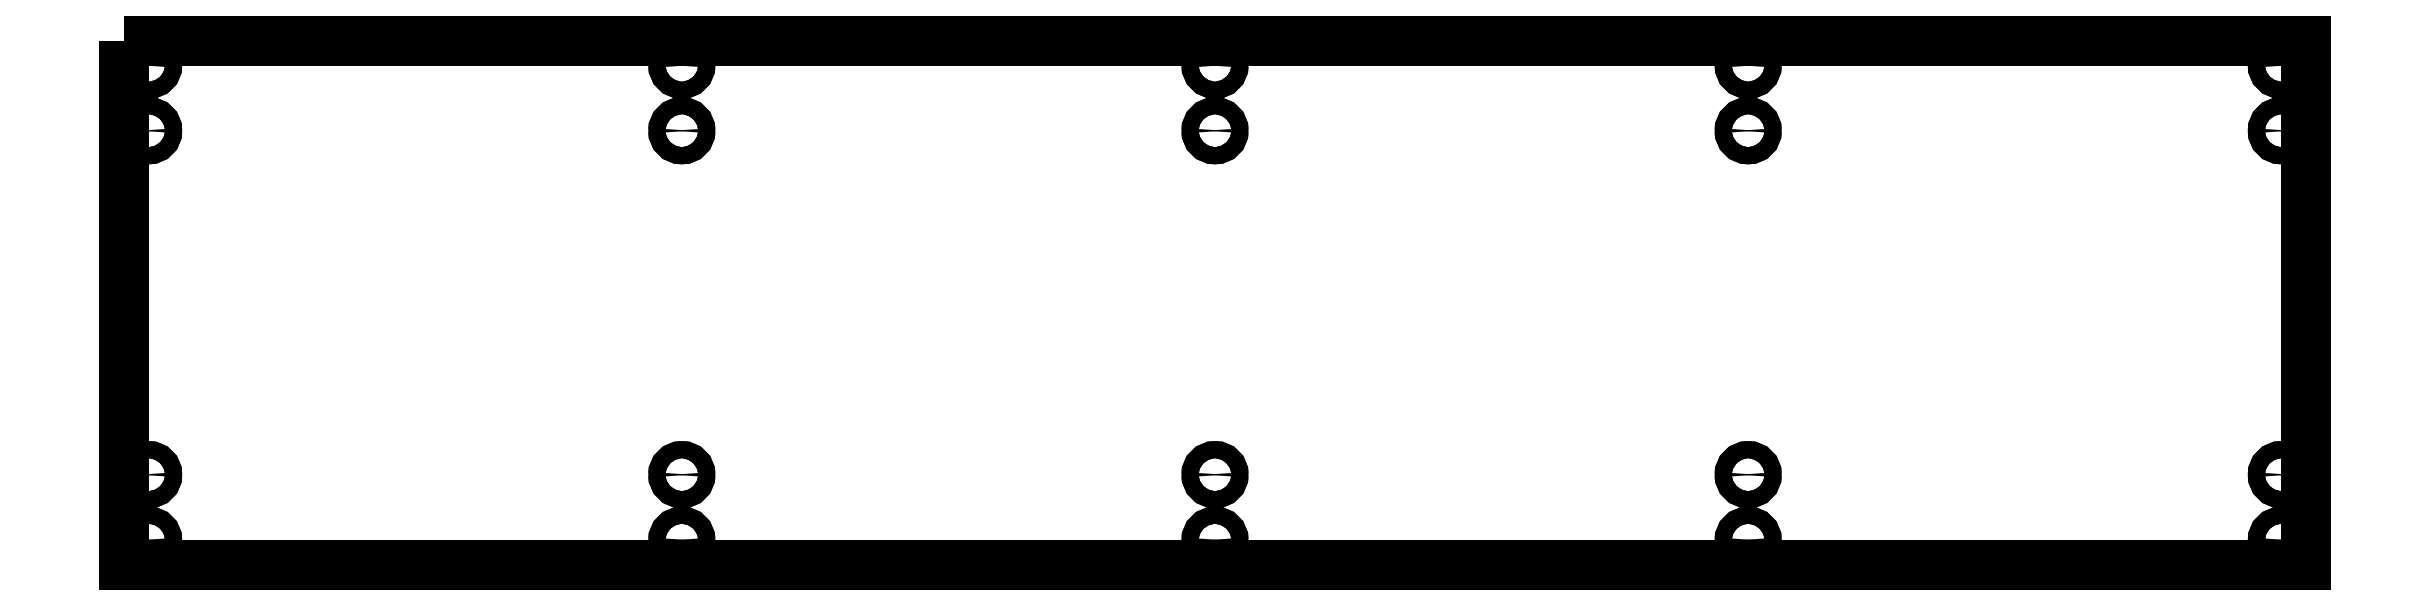
<metadata>
{"format":"dxf","ext":"dxf","renderer":"ezdxf+matplotlib","layout":"modelspace","background":"white","min_lineweight":24,"dpi":150}
</metadata>
<code>
0
SECTION
2
ENTITIES
0
LWPOLYLINE
8
0
90
4
70
1
43
0
10
-633.4
20
764.2
10
32.64
20
764.2
10
32.64
20
604.2
10
-633.4
20
604.2
0
CIRCLE
8
0
10
-25.14
20
631.7
30
3.553e-14
40
2.6
210
-3.593e-33
220
3.735e-34
230
-1
0
CIRCLE
8
0
10
137.6
20
736.7
30
3.553e-14
40
2.6
210
-3.593e-33
220
3.735e-34
230
-1
0
CIRCLE
8
0
10
300.4
20
631.7
30
3.553e-14
40
2.6
210
-3.593e-33
220
3.735e-34
230
-1
0
CIRCLE
8
0
10
463.1
20
736.7
30
3.553e-14
40
2.6
210
-3.593e-33
220
3.735e-34
230
-1
0
CIRCLE
8
0
10
625.9
20
631.7
30
3.553e-14
40
2.6
210
-3.593e-33
220
3.735e-34
230
-1
0
CIRCLE
8
0
10
625.9
20
736.7
30
3.553e-14
40
2.6
210
-3.593e-33
220
3.735e-34
230
-1
0
CIRCLE
8
0
10
463.1
20
631.7
30
3.553e-14
40
2.6
210
-3.593e-33
220
3.735e-34
230
-1
0
CIRCLE
8
0
10
300.4
20
736.7
30
3.553e-14
40
2.6
210
-3.593e-33
220
3.735e-34
230
-1
0
CIRCLE
8
0
10
137.6
20
631.7
30
3.553e-14
40
2.6
210
-3.593e-33
220
3.735e-34
230
-1
0
CIRCLE
8
0
10
-25.14
20
736.7
30
3.553e-14
40
2.6
210
-3.593e-33
220
3.735e-34
230
-1
0
CIRCLE
8
0
10
-25.14
20
611.7
30
3.553e-14
40
2.6
210
-3.593e-33
220
3.735e-34
230
-1
0
CIRCLE
8
0
10
137.6
20
756.7
30
3.553e-14
40
2.6
210
-3.593e-33
220
3.735e-34
230
-1
0
CIRCLE
8
0
10
300.4
20
611.7
30
3.553e-14
40
2.6
210
-3.593e-33
220
3.735e-34
230
-1
0
CIRCLE
8
0
10
463.1
20
756.7
30
3.553e-14
40
2.6
210
-3.593e-33
220
3.735e-34
230
-1
0
CIRCLE
8
0
10
625.9
20
611.7
30
3.553e-14
40
2.6
210
-3.593e-33
220
3.735e-34
230
-1
0
CIRCLE
8
0
10
625.9
20
756.7
30
3.553e-14
40
2.6
210
-3.593e-33
220
3.735e-34
230
-1
0
CIRCLE
8
0
10
463.1
20
611.7
30
3.553e-14
40
2.6
210
-3.593e-33
220
3.735e-34
230
-1
0
CIRCLE
8
0
10
300.4
20
756.7
30
3.553e-14
40
2.6
210
-3.593e-33
220
3.735e-34
230
-1
0
CIRCLE
8
0
10
137.6
20
611.7
30
3.553e-14
40
2.6
210
-3.593e-33
220
3.735e-34
230
-1
0
CIRCLE
8
0
10
-25.14
20
756.7
30
3.553e-14
40
2.6
210
-3.593e-33
220
3.735e-34
230
-1
0
LWPOLYLINE
8
0
90
4
70
1
43
0
10
-633.4
20
764.2
10
32.64
20
764.2
10
32.64
20
604.2
10
-633.4
20
604.2
0
CIRCLE
8
0
10
25.14
20
631.7
30
0
40
2.6
210
-1.128e-44
220
-5.09e-67
230
1
0
CIRCLE
8
0
10
-137.6
20
736.7
30
0
40
2.6
210
-1.128e-44
220
-5.09e-67
230
1
0
CIRCLE
8
0
10
-300.4
20
631.7
30
0
40
2.6
210
-7.218e-47
220
1.837e-40
230
1
0
CIRCLE
8
0
10
-463.1
20
736.7
30
0
40
2.6
210
-7.218e-47
220
-3.256e-69
230
1
0
CIRCLE
8
0
10
-625.9
20
631.7
30
0
40
2.6
210
-7.218e-47
220
-3.256e-69
230
1
0
CIRCLE
8
0
10
-625.9
20
736.7
30
0
40
2.6
210
-7.218e-47
220
-3.256e-69
230
1
0
CIRCLE
8
0
10
-463.1
20
631.7
30
0
40
2.6
210
-7.218e-47
220
-3.256e-69
230
1
0
CIRCLE
8
0
10
-300.4
20
736.7
30
0
40
2.6
210
-7.218e-47
220
1.837e-40
230
1
0
CIRCLE
8
0
10
-137.6
20
631.7
30
0
40
2.6
210
-1.128e-44
220
-5.09e-67
230
1
0
CIRCLE
8
0
10
25.14
20
736.7
30
0
40
2.6
210
-1.128e-44
220
-5.09e-67
230
1
0
CIRCLE
8
0
10
25.14
20
611.7
30
0
40
2.6
210
-1.128e-44
220
-5.09e-67
230
1
0
CIRCLE
8
0
10
-137.6
20
756.7
30
0
40
2.6
210
-1.128e-44
220
-5.09e-67
230
1
0
CIRCLE
8
0
10
-300.4
20
611.7
30
0
40
2.6
210
-7.218e-47
220
1.837e-40
230
1
0
CIRCLE
8
0
10
-463.1
20
756.7
30
0
40
2.6
210
-7.218e-47
220
-3.256e-69
230
1
0
CIRCLE
8
0
10
-625.9
20
611.7
30
0
40
2.6
210
-7.218e-47
220
-3.256e-69
230
1
0
CIRCLE
8
0
10
-625.9
20
756.7
30
0
40
2.6
210
-7.218e-47
220
-3.256e-69
230
1
0
CIRCLE
8
0
10
-463.1
20
611.7
30
0
40
2.6
210
-7.218e-47
220
-3.256e-69
230
1
0
CIRCLE
8
0
10
-300.4
20
756.7
30
0
40
2.6
210
-7.218e-47
220
1.837e-40
230
1
0
CIRCLE
8
0
10
-137.6
20
611.7
30
0
40
2.6
210
-1.128e-44
220
-5.09e-67
230
1
0
CIRCLE
8
0
10
25.14
20
756.7
30
0
40
2.6
210
-1.128e-44
220
-5.09e-67
230
1
0
ENDSEC
0
EOF

</code>
